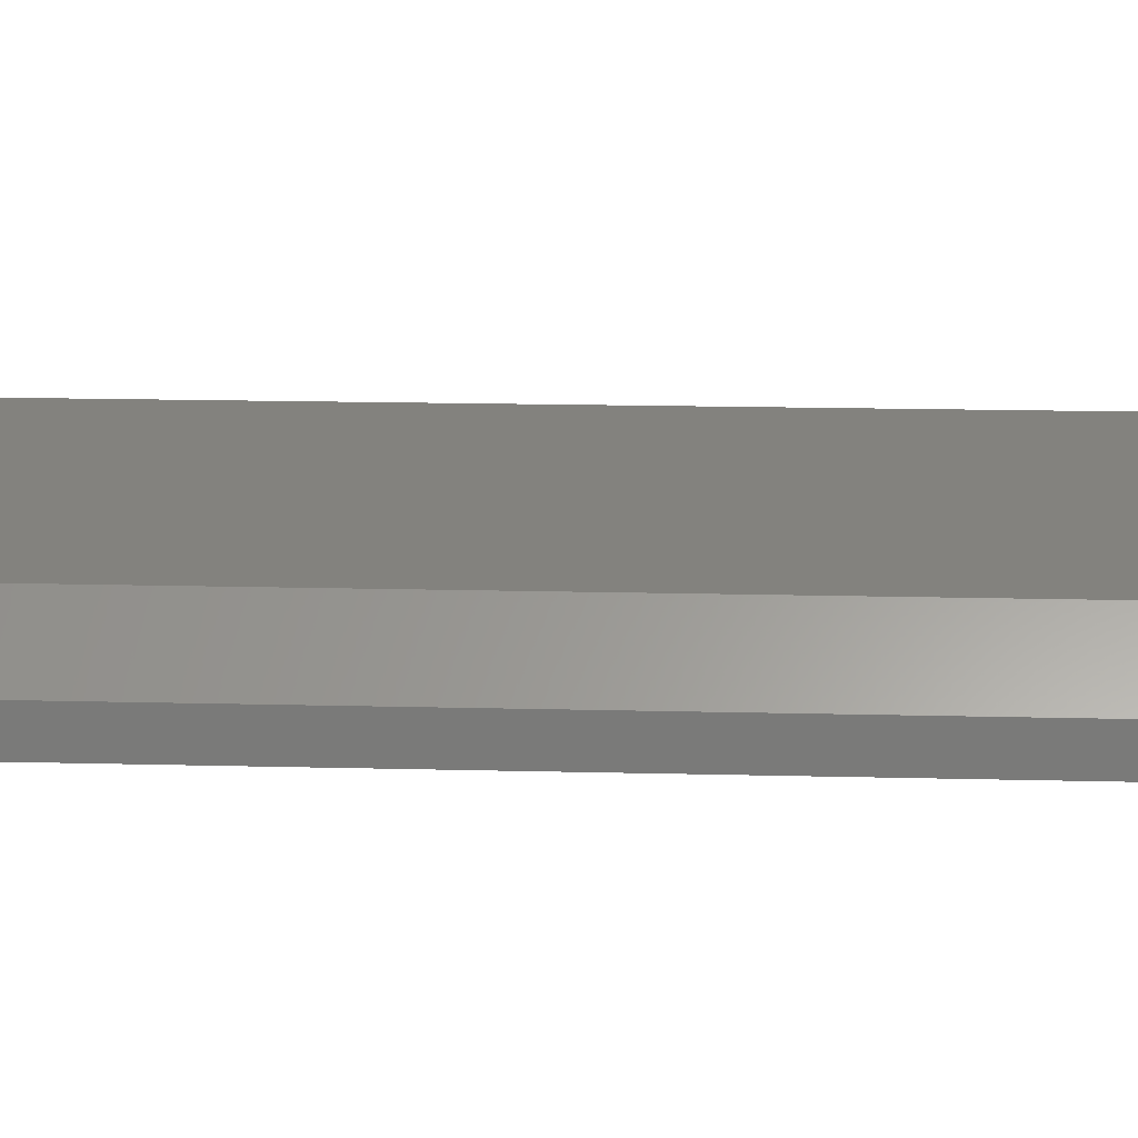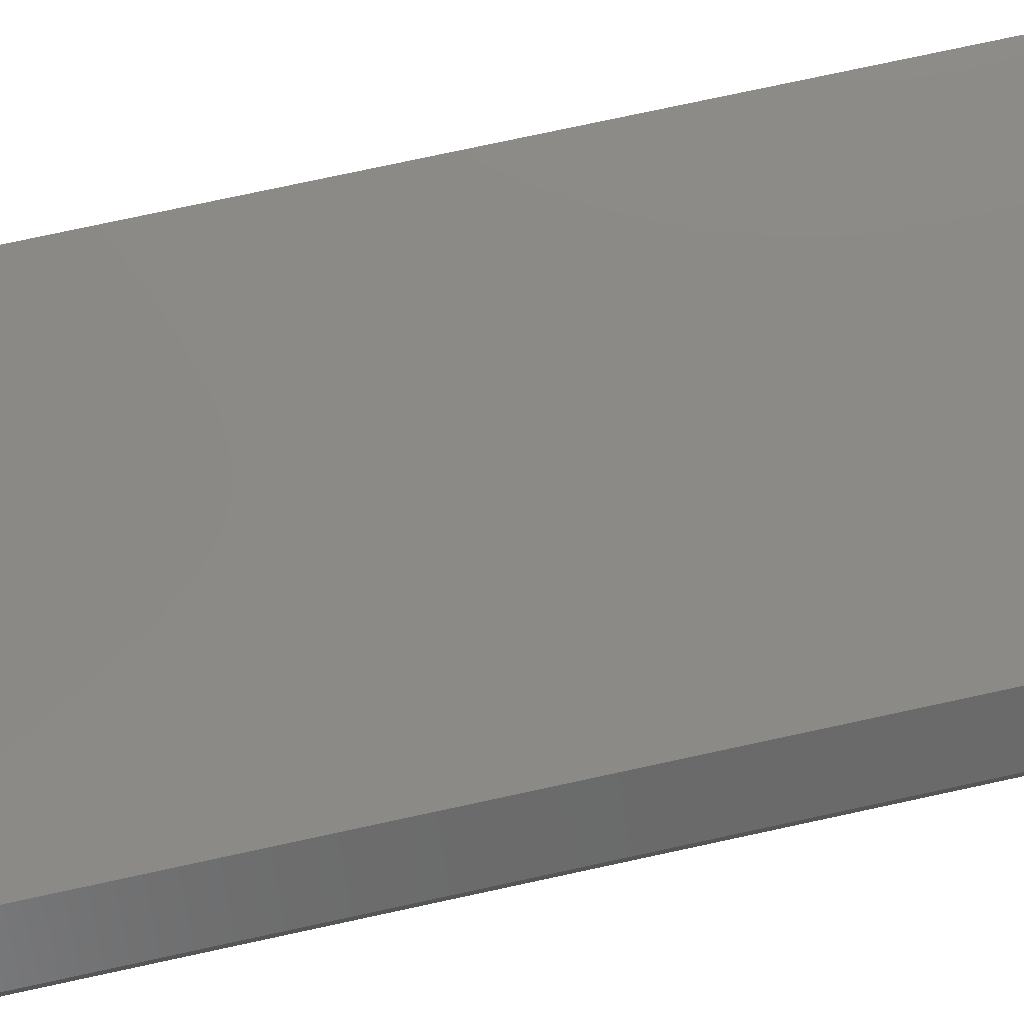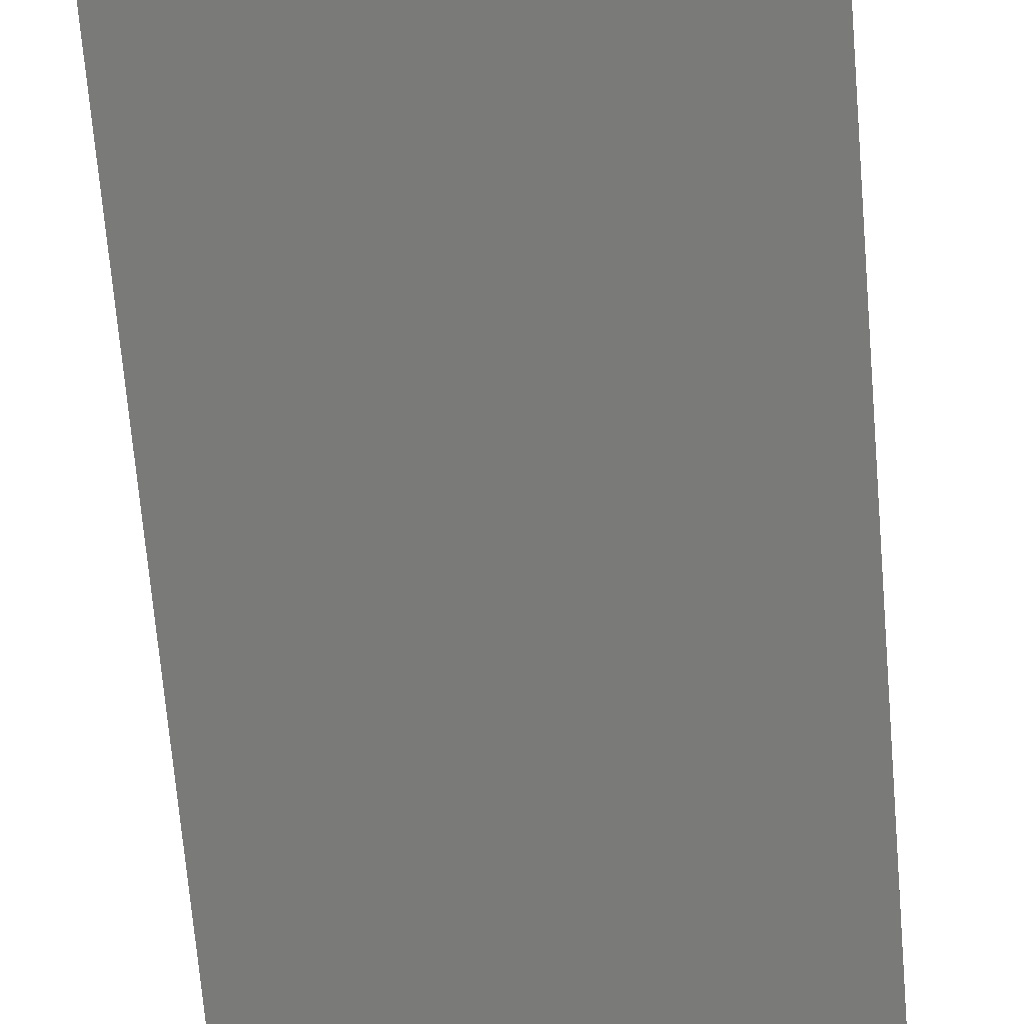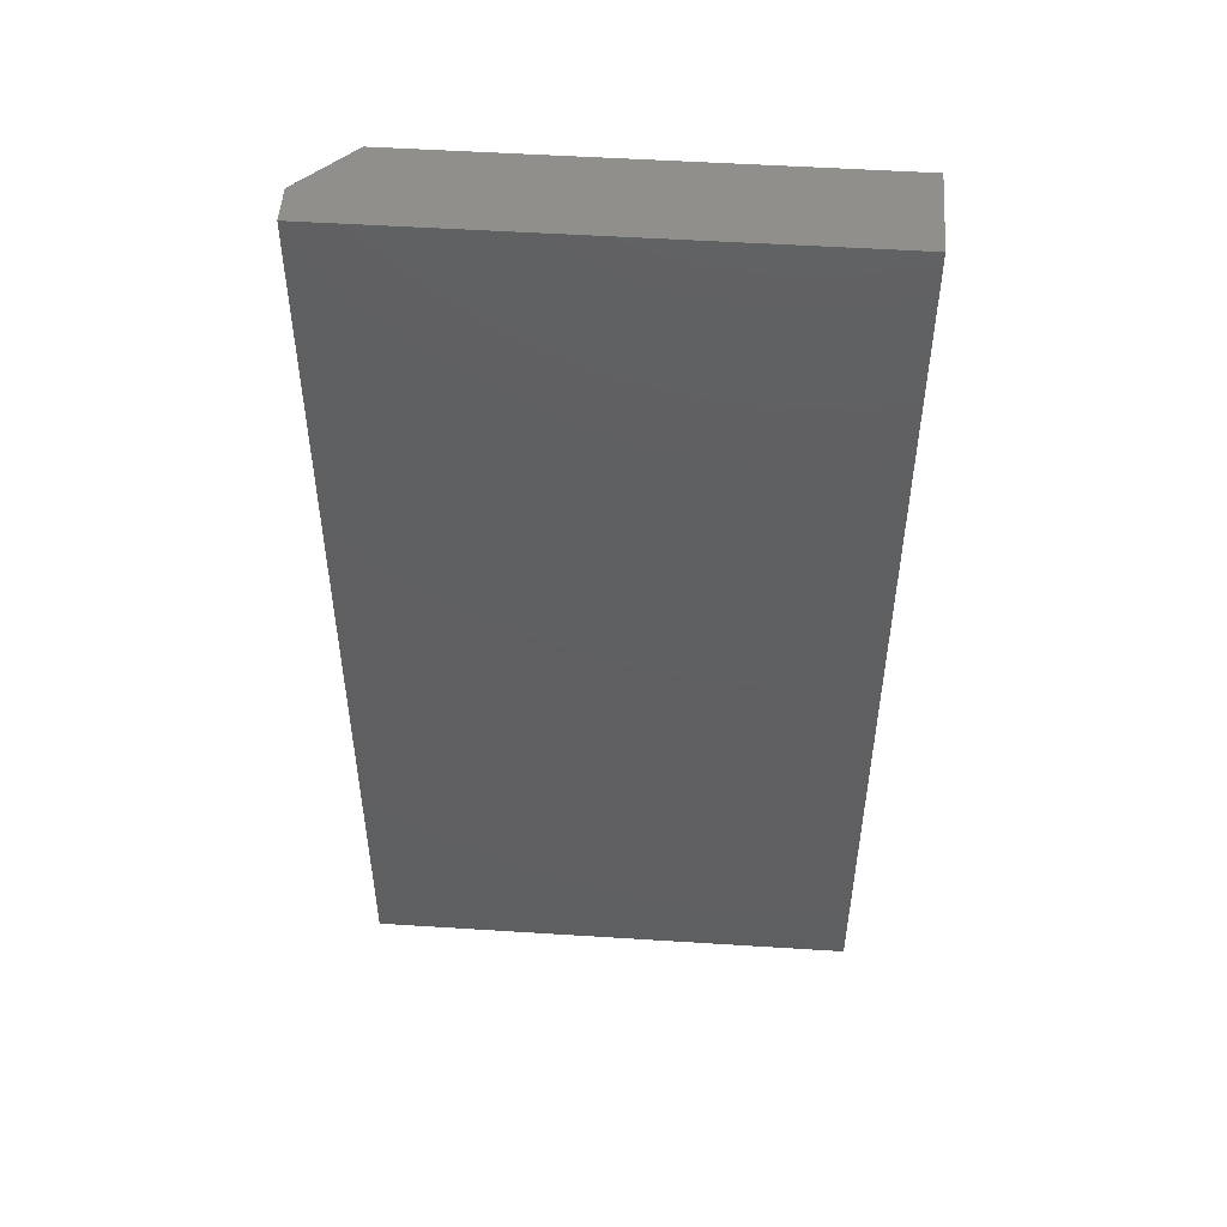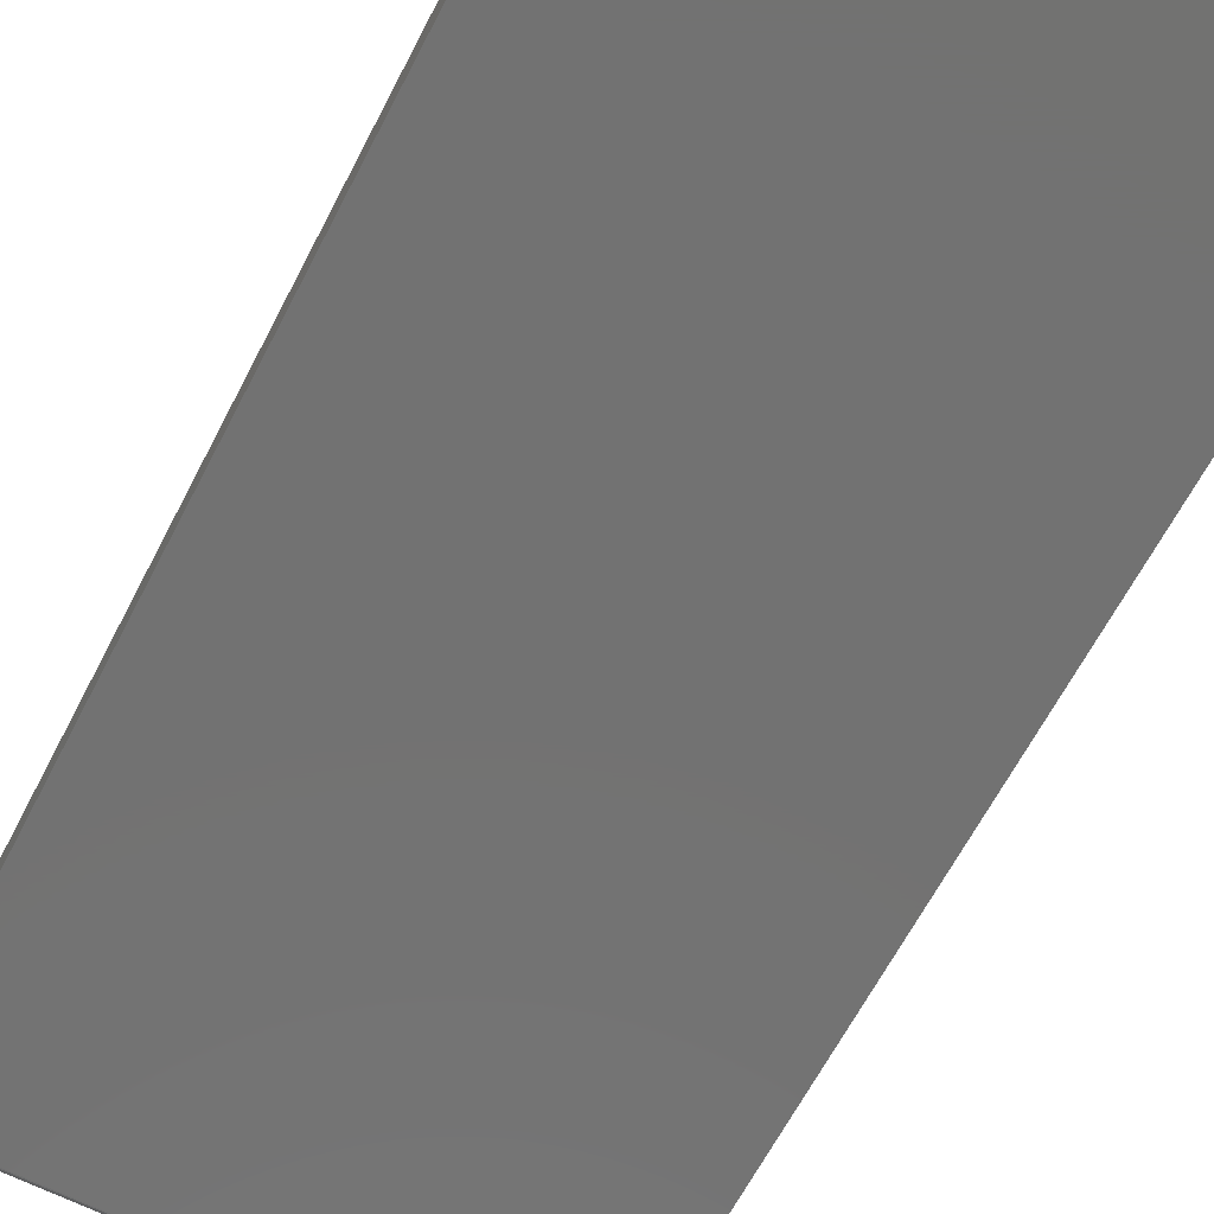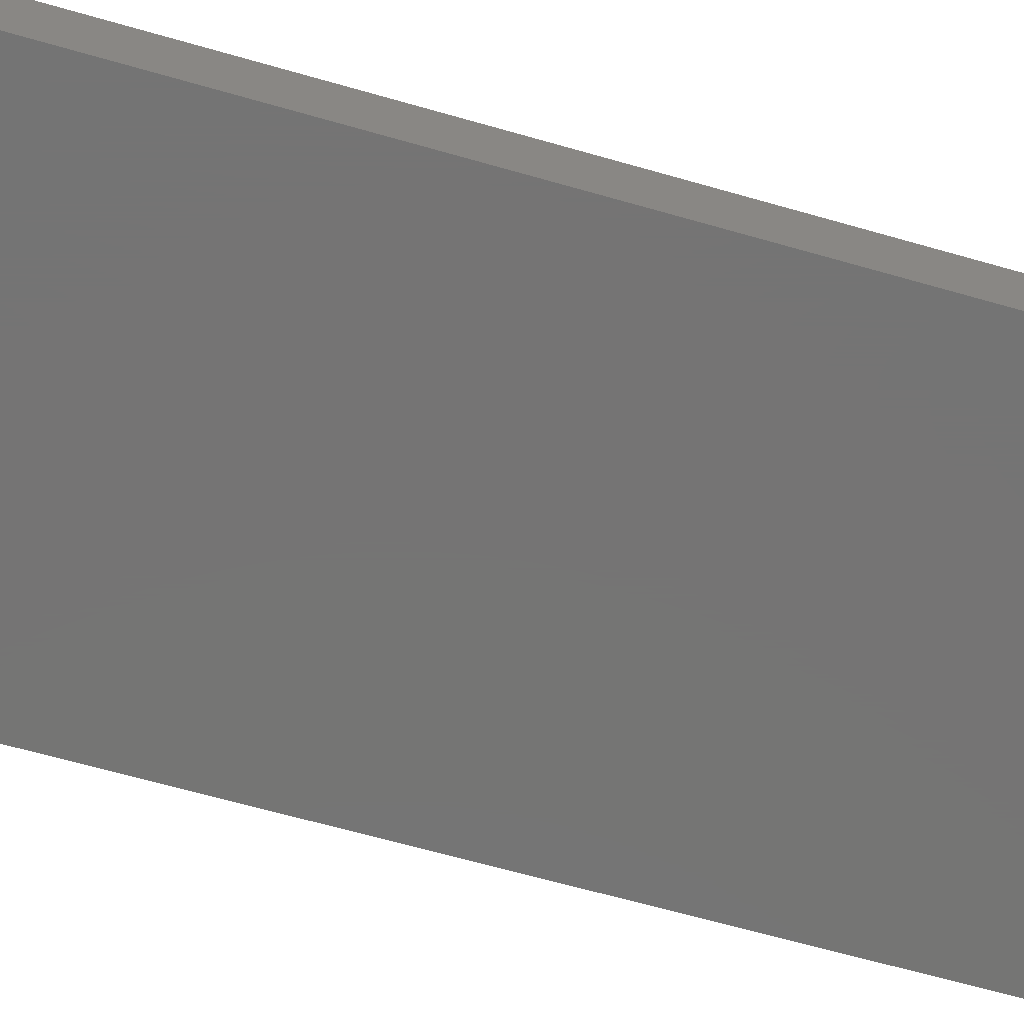
<metadata>
{"format":"stl","ext":"stl","renderer":"f3d","projection":"perspective","resolution":1024,"background":"white","views":[{"elev":16.4,"azim":93.0,"up":"+Z"},{"elev":78.8,"azim":77.9,"up":"+Z"},{"elev":-72.9,"azim":4.9,"up":"+Z"},{"elev":50.8,"azim":-176.0,"up":"+Y"},{"elev":-64.2,"azim":152.7,"up":"+Z"},{"elev":-66.9,"azim":-105.9,"up":"+Z"}]}
</metadata>
<code>
# stl→obj: 26 verts, 48 faces
v -0.75 -0.75 0.007812
v 1.115e-16 -0.75 0.007812
v -0.75 -0.75 0.1342
v 1.144e-16 -0.75 0.05526
v -0.07895 -0.75 0.1342
v -0.75 -0.7422 1.7e-33
v -0.75 0.75 0.1342
v -0.75 0.75 0
v -0.75 -0.7437 0.0001501
v -0.75 -0.7452 0.0005947
v -0.75 -0.7465 0.001317
v -0.75 -0.7477 0.002288
v -0.75 -0.7487 0.003472
v -0.75 -0.7494 0.004823
v -0.75 -0.7498 0.006288
v 8.296e-17 -0.7465 0.001317
v 8.333e-17 -0.7487 0.003472
v 8.315e-17 -0.7477 0.002288
v 8.24e-17 -0.7422 -4.592e-17
v -1.11e-16 0.75 -4.592e-17
v -1.076e-16 0.75 0.05526
v 8.277e-17 -0.7452 0.0005947
v 8.258e-17 -0.7437 0.0001501
v 8.364e-17 -0.7498 0.006288
v 8.35e-17 -0.7494 0.004823
v -0.07895 0.75 0.1342
f 1 2 3
f 3 2 4
f 3 4 5
f 6 7 8
f 9 10 11
f 9 11 12
f 9 12 13
f 9 13 14
f 9 14 15
f 9 15 1
f 3 7 6
f 3 6 9
f 3 9 1
f 16 17 18
f 19 20 21
f 4 17 16
f 4 16 22
f 4 22 23
f 4 23 19
f 4 19 21
f 17 4 2
f 17 2 24
f 17 24 25
f 8 20 6
f 6 20 19
f 6 19 9
f 9 19 23
f 9 23 10
f 10 23 22
f 10 22 11
f 11 22 16
f 11 16 12
f 12 16 18
f 12 18 13
f 13 18 17
f 13 17 14
f 14 17 25
f 14 25 15
f 15 25 24
f 15 24 1
f 1 24 2
f 26 21 7
f 7 21 20
f 7 20 8
f 26 7 5
f 5 7 3
f 21 26 4
f 4 26 5

</code>
